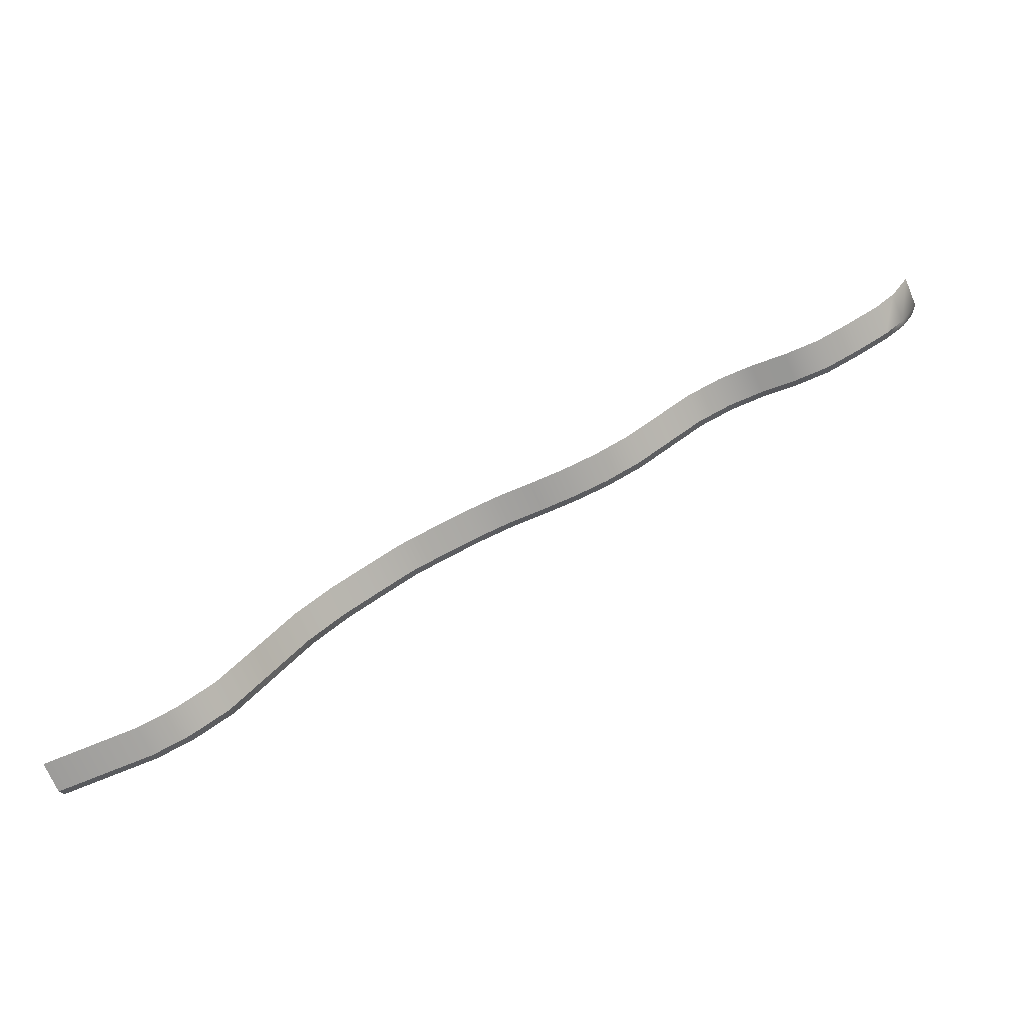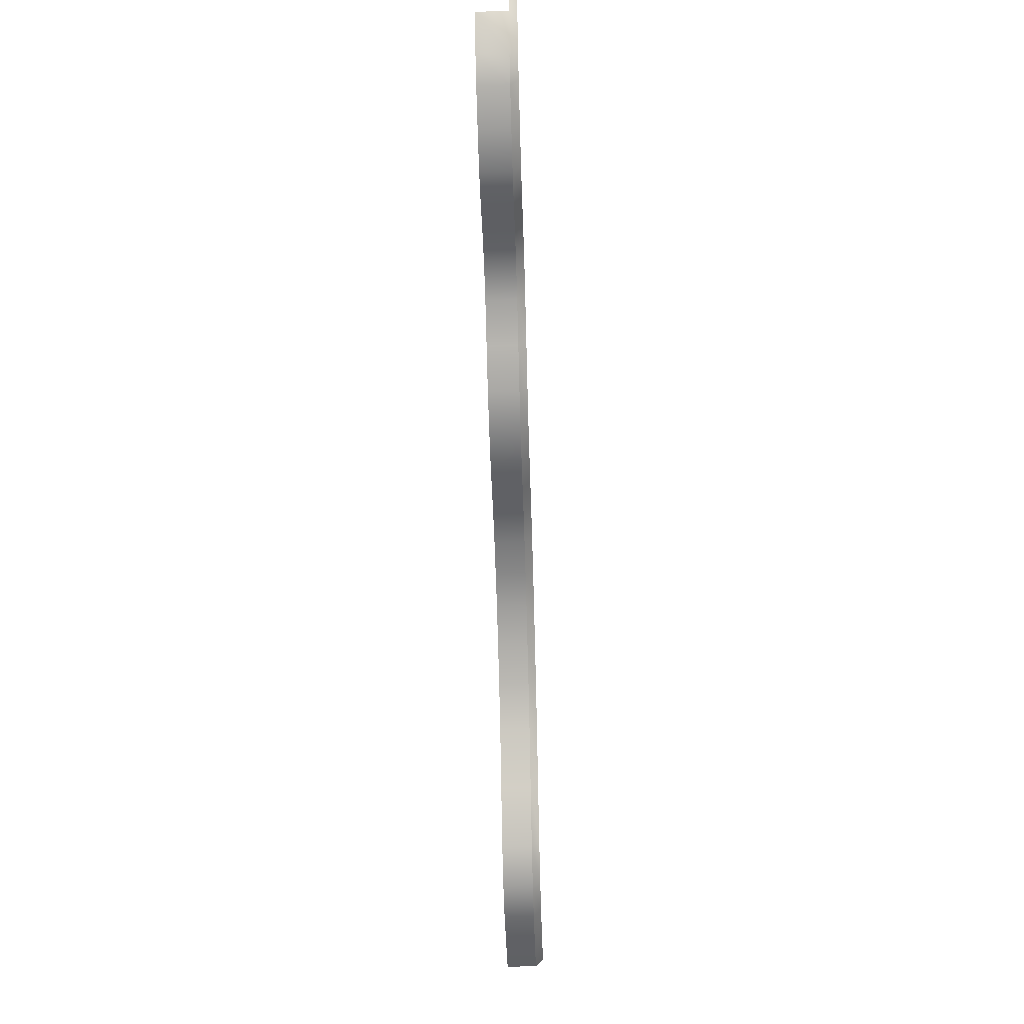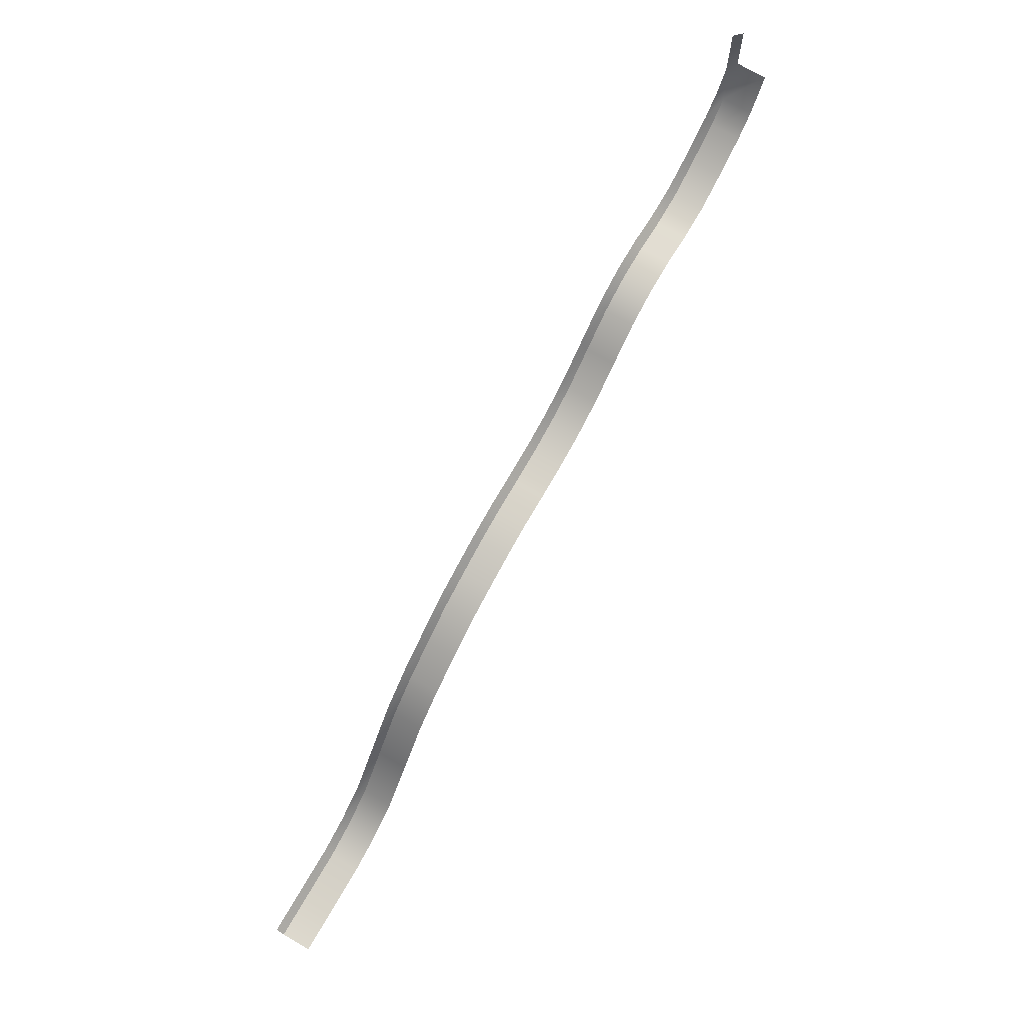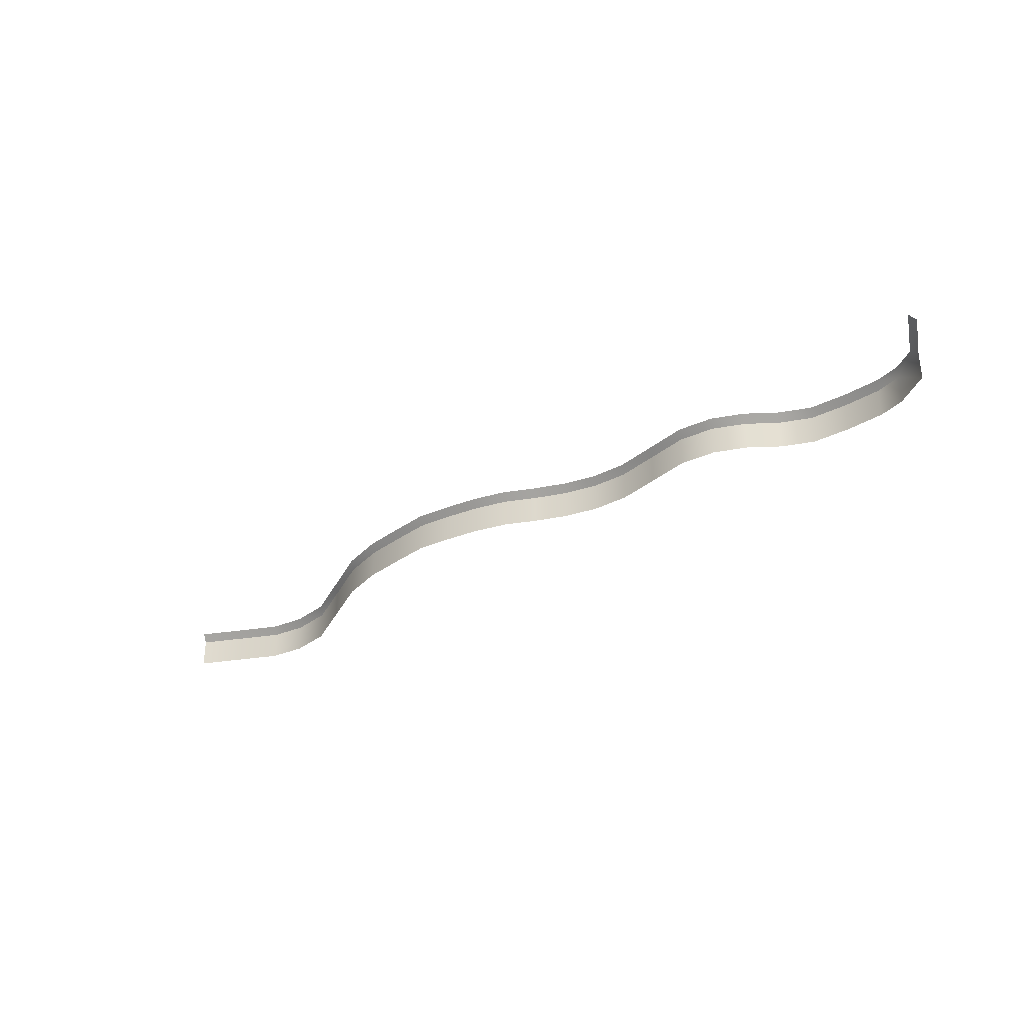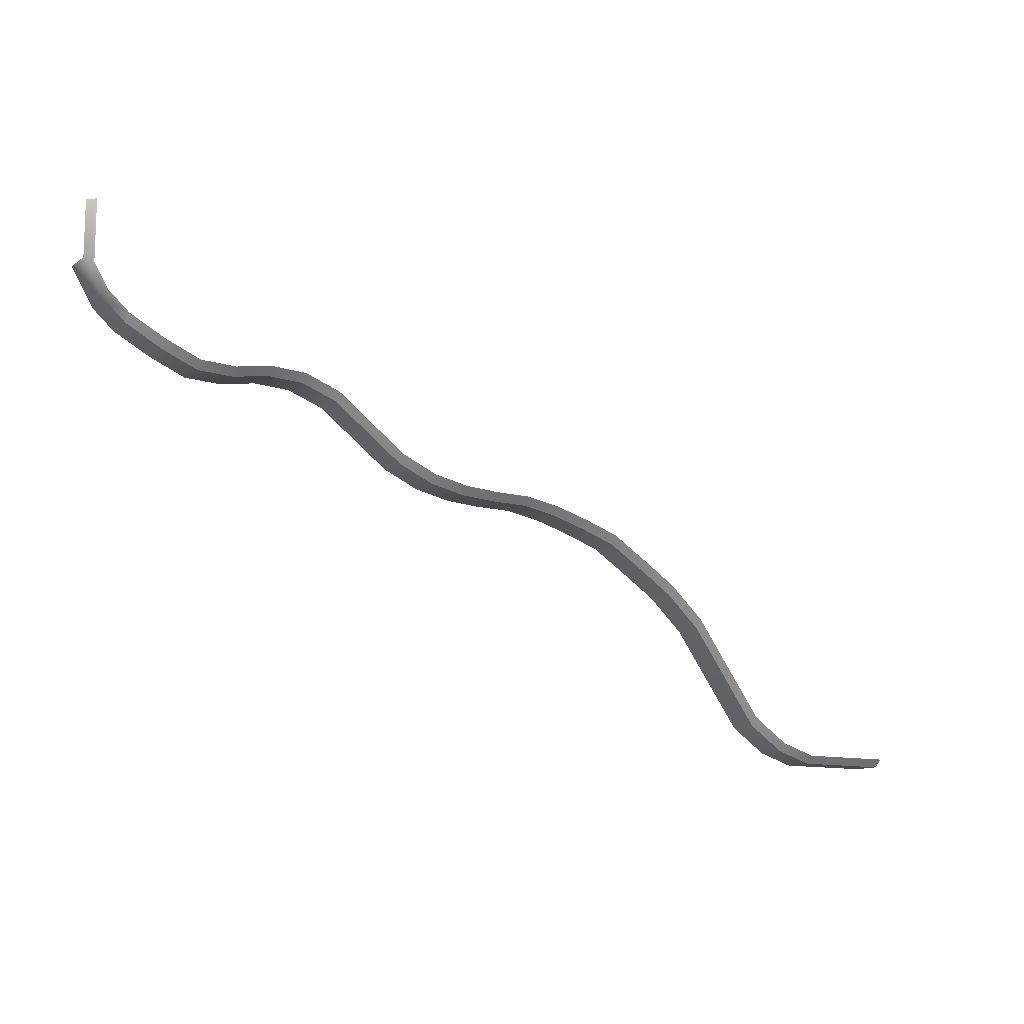
<metadata>
{"format":"obj","ext":"obj","renderer":"f3d","projection":"perspective","resolution":1024,"background":"white","views":[{"elev":-70.0,"azim":-157.2,"up":"+Y"},{"elev":-44.9,"azim":-88.2,"up":"+Y"},{"elev":71.7,"azim":120.2,"up":"+Y"},{"elev":-32.7,"azim":-167.5,"up":"+Z"},{"elev":-11.7,"azim":-31.5,"up":"+Y"}]}
</metadata>
<code>
v 0.04985 2.009 -3.21
v 0.06083 1.99 -3.21
v 0.06083 1.99 -3.194
v 0.4758 1.792 -3.21
v 0.5258 1.792 -3.21
v 0.5258 1.792 -3.194
v 0.1634 1.965 -3.21
v 0.1817 1.958 -3.21
v 0.1817 1.958 -3.194
v 0.2 1.944 -3.21
v 0.2183 1.931 -3.21
v 0.2183 1.931 -3.194
v 0.1267 1.962 -3.194
v 0.1267 1.962 -3.21
v 0.145 1.966 -3.21
v 0.09012 1.971 -3.21
v 0.1084 1.963 -3.21
v 0.1084 1.963 -3.194
v 0.07182 1.981 -3.21
v 0.07182 1.981 -3.194
v 0.2366 1.923 -3.21
v 0.2366 1.923 -3.194
v 0.2549 1.919 -3.21
v 0.2732 1.917 -3.21
v 0.2732 1.917 -3.194
v 0.2915 1.917 -3.21
v 0.3098 1.914 -3.21
v 0.3098 1.914 -3.194
v 0.3281 1.909 -3.21
v 0.3464 1.902 -3.21
v 0.3464 1.902 -3.194
v 0.3647 1.89 -3.21
v 0.383 1.878 -3.21
v 0.383 1.878 -3.194
v 0.4014 1.862 -3.194
v 0.4014 1.862 -3.21
v 0.4197 1.836 -3.21
v 0.438 1.81 -3.21
v 0.4569 1.798 -3.21
v 0.4569 1.798 -3.194
v 0.4758 1.792 -3.194
v 0.4197 1.836 -3.194
v 0.3647 1.89 -3.194
v 0.3281 1.909 -3.194
v 0.2915 1.917 -3.194
v 0.2549 1.919 -3.194
v 0.2 1.944 -3.194
v 0.1634 1.965 -3.194
v 0.09012 1.971 -3.194
v 0.05385 2.037 -3.19
v 0.04985 2.037 -3.194
v 0.04985 2.009 -3.194
v 0.5258 1.792 -3.194
v 0.5258 1.796 -3.19
v 0.4758 1.796 -3.19
v 0.1817 1.958 -3.194
v 0.2 1.944 -3.194
v 0.2 1.948 -3.19
v 0.145 1.966 -3.194
v 0.1634 1.965 -3.194
v 0.1634 1.969 -3.19
v 0.1084 1.963 -3.194
v 0.1267 1.962 -3.194
v 0.1267 1.967 -3.19
v 0.07182 1.981 -3.194
v 0.07182 1.985 -3.19
v 0.09012 1.971 -3.194
v 0.1084 1.967 -3.19
v 0.145 1.97 -3.19
v 0.1817 1.962 -3.19
v 0.2183 1.931 -3.194
v 0.2183 1.935 -3.19
v 0.2366 1.923 -3.194
v 0.2549 1.919 -3.194
v 0.2549 1.923 -3.19
v 0.2732 1.917 -3.194
v 0.2915 1.917 -3.194
v 0.2915 1.921 -3.19
v 0.3098 1.914 -3.194
v 0.3281 1.909 -3.194
v 0.3281 1.913 -3.19
v 0.3464 1.902 -3.194
v 0.3647 1.89 -3.194
v 0.3647 1.895 -3.19
v 0.383 1.878 -3.194
v 0.4014 1.862 -3.194
v 0.4014 1.866 -3.19
v 0.4197 1.836 -3.194
v 0.438 1.81 -3.194
v 0.438 1.815 -3.19
v 0.4569 1.798 -3.194
v 0.4758 1.792 -3.194
v 0.09012 1.975 -3.19
v 0.06083 1.994 -3.19
v 0.05385 2.006 -3.19
v 0.2366 1.927 -3.19
v 0.2732 1.922 -3.19
v 0.4569 1.802 -3.19
v 0.4197 1.84 -3.19
v 0.383 1.883 -3.19
v 0.3098 1.918 -3.19
v 0.3464 1.906 -3.19
v 0.145 1.966 -3.194
v 0.438 1.81 -3.194
f 1 2 3
f 4 5 6
f 7 8 9
f 10 11 12
f 13 14 15
f 16 17 18
f 2 19 20
f 11 21 22
f 23 24 25
f 26 27 28
f 29 30 31
f 32 33 34
f 35 36 37
f 38 39 40
f 39 4 41
f 42 37 38
f 34 33 36
f 30 32 43
f 27 29 44
f 24 26 45
f 21 23 46
f 8 10 47
f 15 7 48
f 18 17 14
f 19 16 49
f 50 51 52
f 53 54 55
f 56 57 58
f 59 60 61
f 62 63 64
f 3 65 66
f 67 62 68
f 59 69 64
f 60 56 70
f 57 71 72
f 73 74 75
f 76 77 78
f 79 80 81
f 82 83 84
f 85 86 87
f 88 89 90
f 91 92 55
f 65 67 93
f 3 94 95
f 71 73 96
f 74 76 97
f 89 91 98
f 86 88 99
f 83 85 100
f 77 79 101
f 80 82 102
f 52 1 3
f 41 4 6
f 48 7 9
f 47 10 12
f 103 13 15
f 49 16 18
f 3 2 20
f 12 11 22
f 46 23 25
f 45 26 28
f 44 29 31
f 43 32 34
f 42 35 37
f 104 38 40
f 40 39 41
f 104 42 38
f 35 34 36
f 31 30 43
f 28 27 44
f 25 24 45
f 22 21 46
f 9 8 47
f 103 15 48
f 13 18 14
f 20 19 49
f 95 50 52
f 92 53 55
f 70 56 58
f 69 59 61
f 68 62 64
f 94 3 66
f 93 67 68
f 63 59 64
f 61 60 70
f 58 57 72
f 96 73 75
f 97 76 78
f 101 79 81
f 102 82 84
f 100 85 87
f 99 88 90
f 98 91 55
f 66 65 93
f 52 3 95
f 72 71 96
f 75 74 97
f 90 89 98
f 87 86 99
f 84 83 100
f 78 77 101
f 81 80 102

</code>
